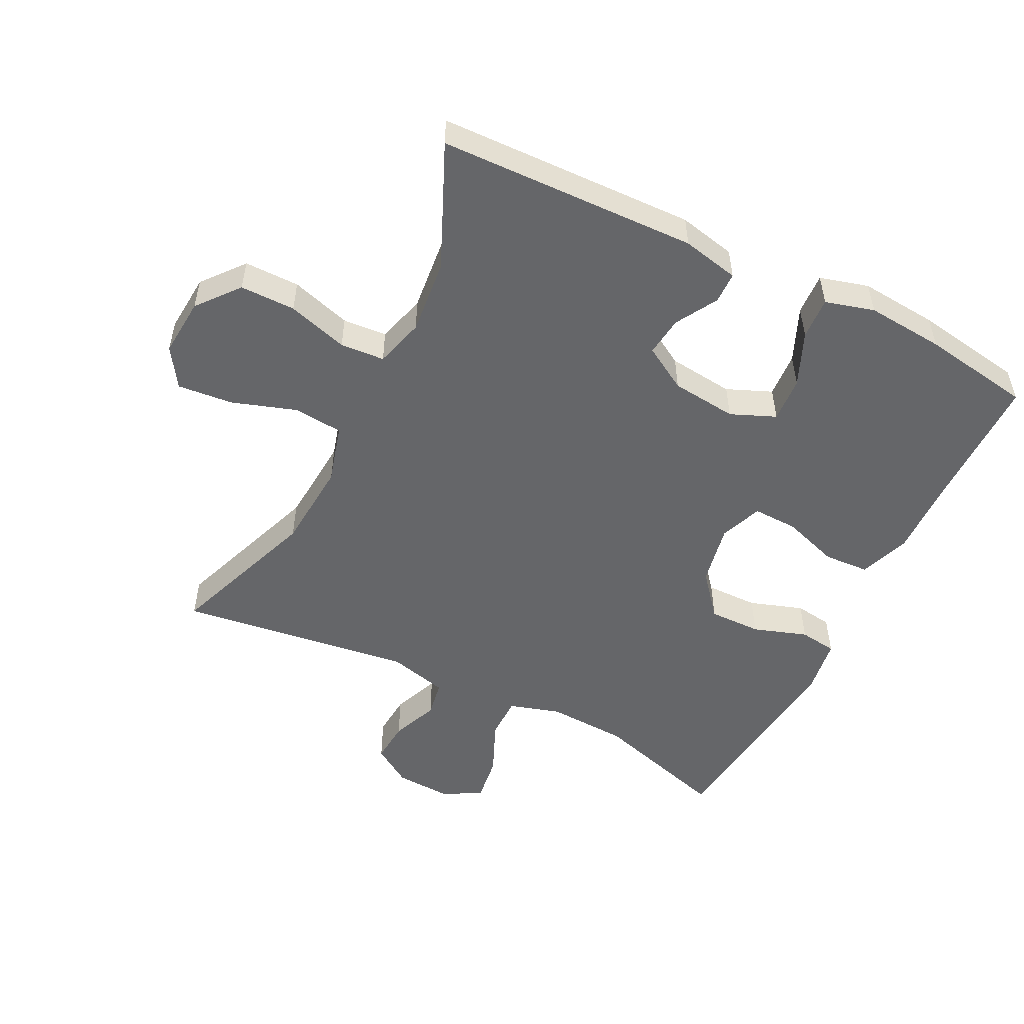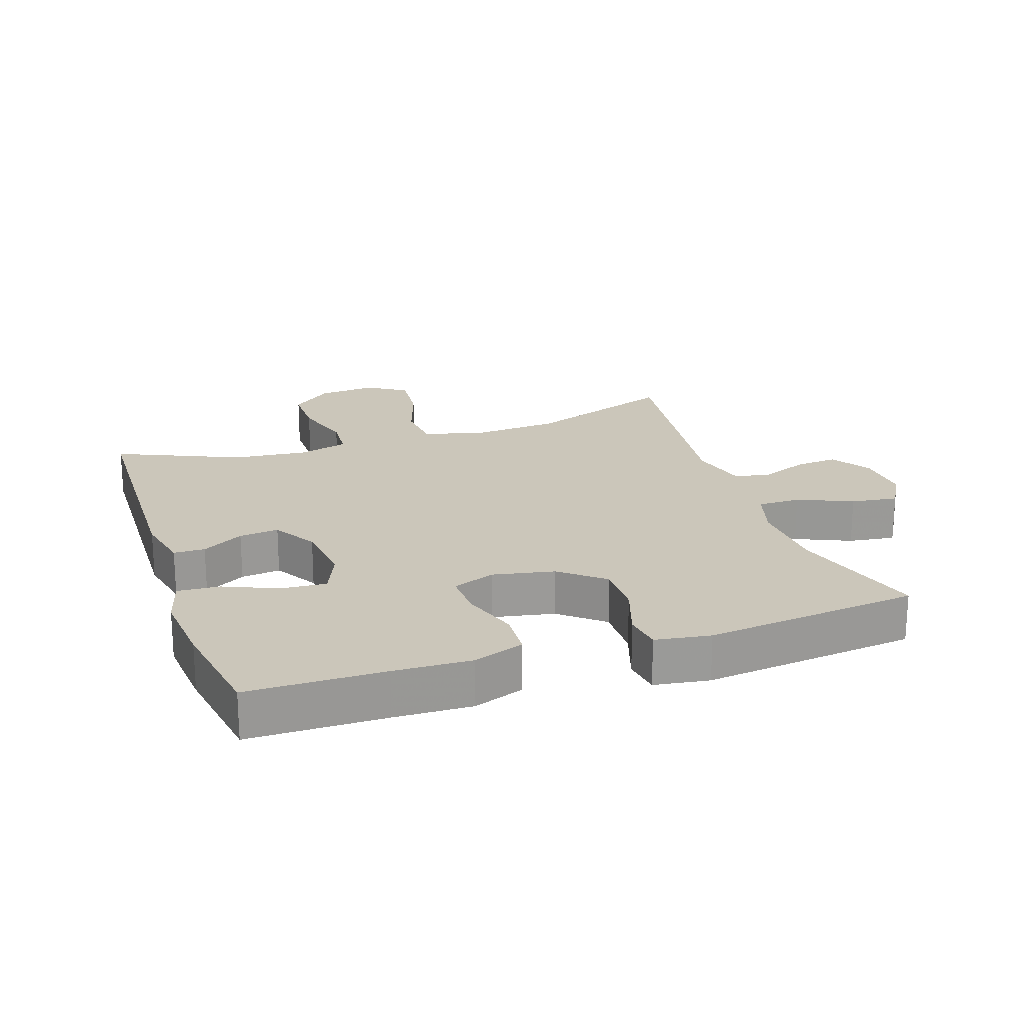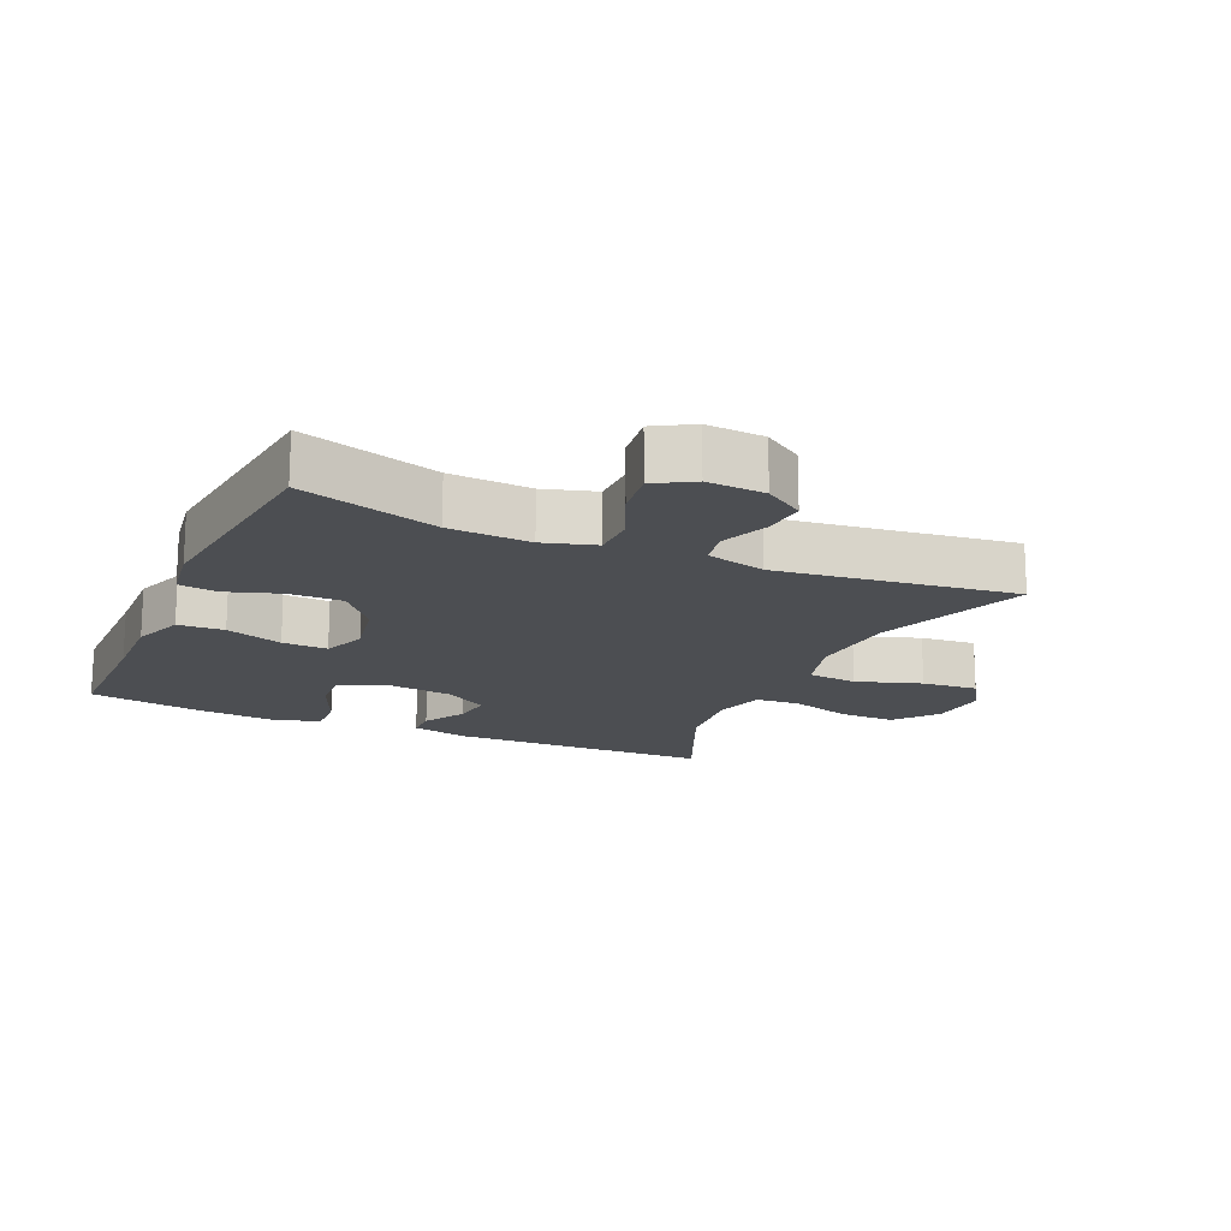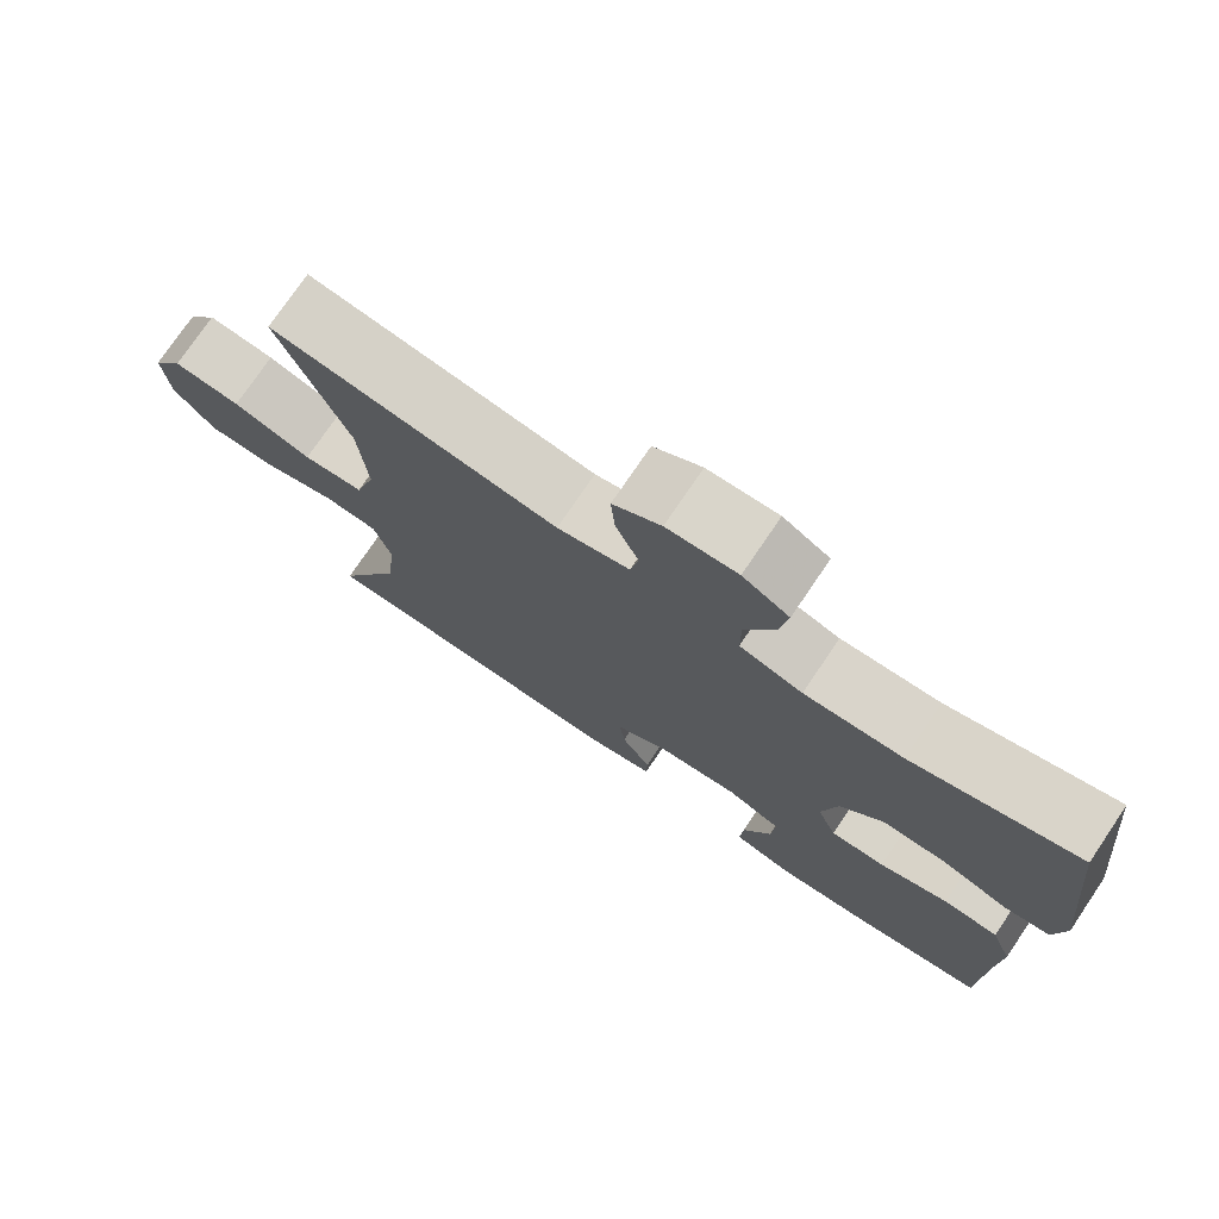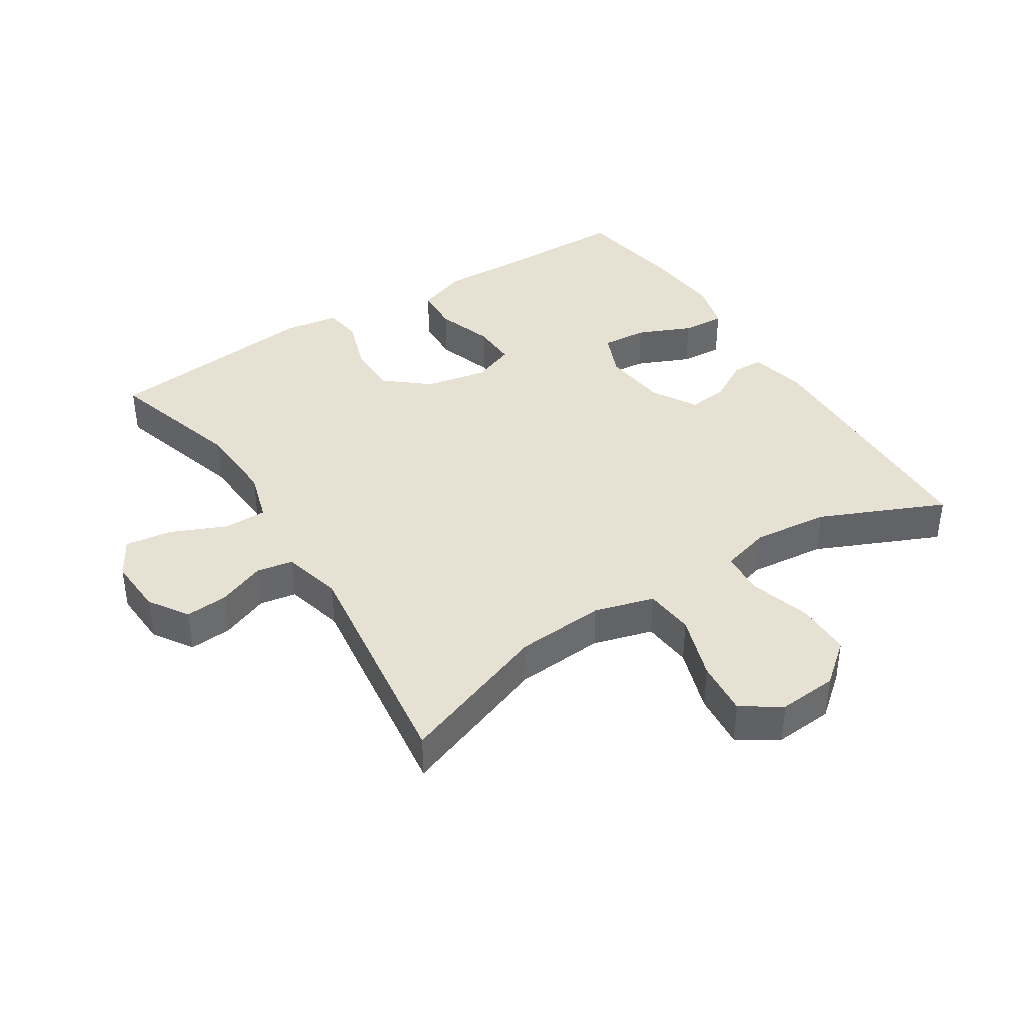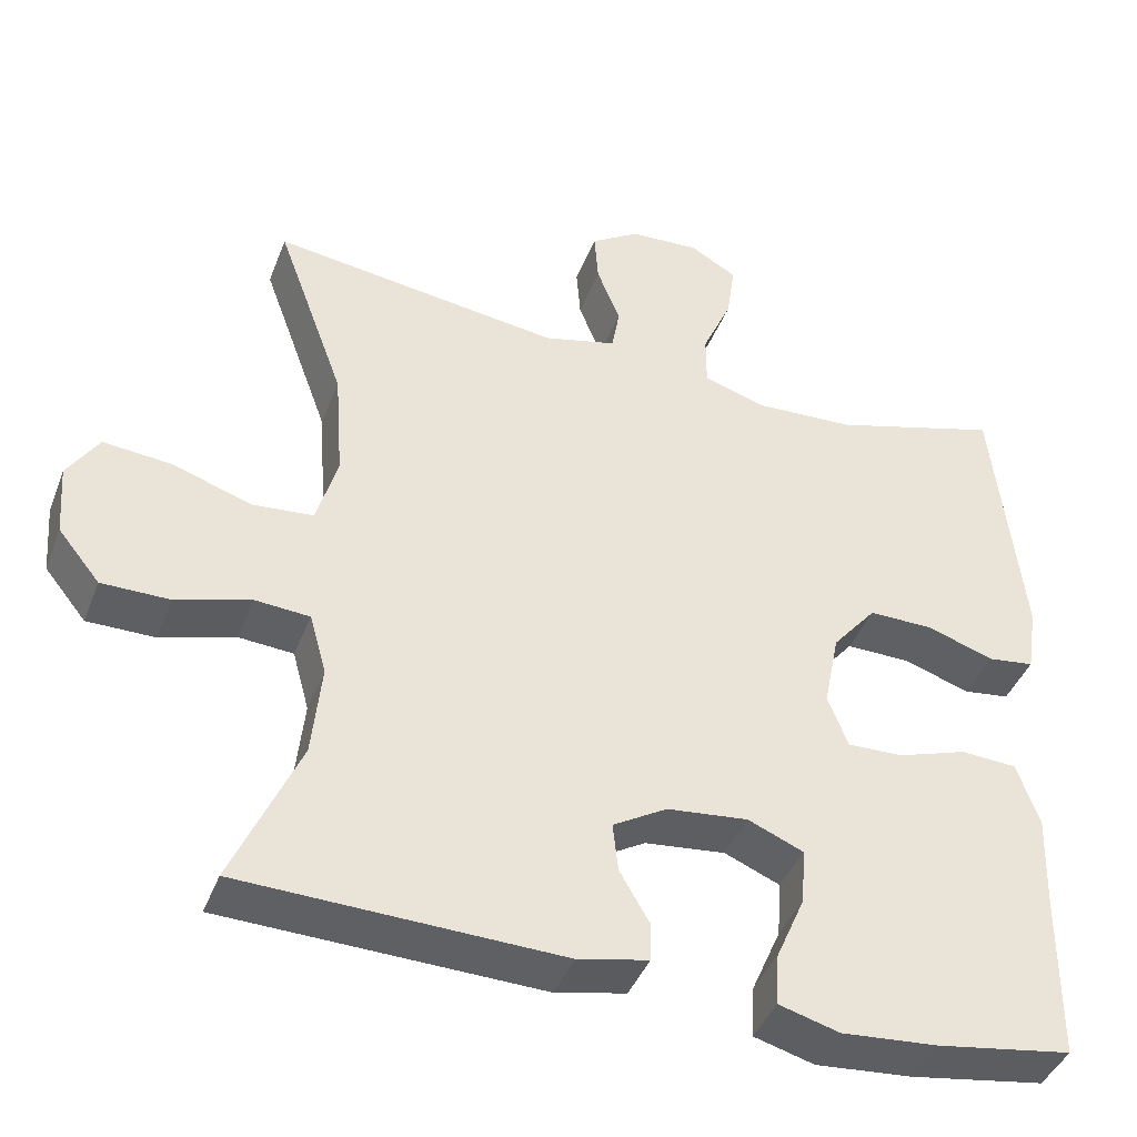
<metadata>
{"format":"obj","ext":"obj","renderer":"f3d","projection":"perspective","resolution":1024,"background":"white","views":[{"elev":-51.9,"azim":153.4,"up":"+Y"},{"elev":21.1,"azim":-108.8,"up":"+Y"},{"elev":-16.9,"azim":-24.3,"up":"+Y"},{"elev":75.7,"azim":-145.9,"up":"+Z"},{"elev":39.6,"azim":57.4,"up":"+Y"},{"elev":-41.9,"azim":159.8,"up":"+Z"}]}
</metadata>
<code>
v -0.5 0.07 0.5
v -0.29 0.07 0.438
v -0.166 0.07 0.432
v -0.087 0.07 0.456
v -0.087 0.07 0.522
v -0.124 0.07 0.606
v -0.134 0.07 0.678
v -0.076 0.07 0.712
v 0.012 0.07 0.707
v 0.072 0.07 0.668
v 0.067 0.07 0.603
v 0.038 0.07 0.53
v 0.048 0.07 0.474
v 0.139 0.07 0.451
v 0.5 0.07 0.5
v 0.415 0.07 0.267
v 0.405 0.07 0.13
v 0.431 0.07 0.039
v 0.507 0.07 0.032
v 0.606 0.07 0.065
v 0.691 0.07 0.073
v 0.73 0.07 0.013
v 0.723 0.07 -0.077
v 0.671 0.07 -0.141
v 0.586 0.07 -0.141
v 0.493 0.07 -0.113
v 0.425 0.07 -0.118
v 0.404 0.07 -0.194
v 0.416 0.07 -0.31
v 0.5 0.07 -0.5
v 0.102 0.07 -0.512
v 0.014 0.07 -0.493
v 0.013 0.07 -0.445
v 0.05 0.07 -0.381
v 0.057 0.07 -0.32
v -0.011 0.07 -0.28
v -0.112 0.07 -0.269
v -0.181 0.07 -0.298
v -0.176 0.07 -0.368
v -0.14 0.07 -0.451
v -0.136 0.07 -0.516
v -0.211 0.07 -0.537
v -0.331 0.07 -0.527
v -0.5 0.07 -0.5
v -0.502 0.07 -0.29
v -0.506 0.07 -0.171
v -0.478 0.07 -0.093
v -0.408 0.07 -0.089
v -0.321 0.07 -0.118
v -0.252 0.07 -0.12
v -0.227 0.07 -0.055
v -0.246 0.07 0.04
v -0.301 0.07 0.106
v -0.382 0.07 0.105
v -0.465 0.07 0.077
v -0.523 0.07 0.085
v -0.536 0.07 0.17
v -0.5 0 0.5
v -0.29 0 0.438
v -0.166 0 0.432
v -0.087 0 0.456
v -0.087 0 0.522
v -0.124 0 0.606
v -0.134 0 0.678
v -0.076 0 0.712
v 0.012 0 0.707
v 0.072 0 0.668
v 0.067 0 0.603
v 0.038 0 0.53
v 0.048 0 0.474
v 0.139 0 0.451
v 0.5 0 0.5
v 0.415 0 0.267
v 0.405 0 0.13
v 0.431 0 0.039
v 0.507 0 0.032
v 0.606 0 0.065
v 0.691 0 0.073
v 0.73 0 0.013
v 0.723 0 -0.077
v 0.671 0 -0.141
v 0.586 0 -0.141
v 0.493 0 -0.113
v 0.425 0 -0.118
v 0.404 0 -0.194
v 0.416 0 -0.31
v 0.5 0 -0.5
v 0.102 0 -0.512
v 0.014 0 -0.493
v 0.013 0 -0.445
v 0.05 0 -0.381
v 0.057 0 -0.32
v -0.011 0 -0.28
v -0.112 0 -0.269
v -0.181 0 -0.298
v -0.176 0 -0.368
v -0.14 0 -0.451
v -0.136 0 -0.516
v -0.211 0 -0.537
v -0.331 0 -0.527
v -0.5 0 -0.5
v -0.502 0 -0.29
v -0.506 0 -0.171
v -0.478 0 -0.093
v -0.408 0 -0.089
v -0.321 0 -0.118
v -0.252 0 -0.12
v -0.227 0 -0.055
v -0.246 0 0.04
v -0.301 0 0.106
v -0.382 0 0.105
v -0.465 0 0.077
v -0.523 0 0.085
v -0.536 0 0.17
f 57 1 2
f 56 57 2
f 55 56 2
f 54 55 2
f 53 54 2 3
f 52 53 3 4
f 51 52 4
f 47 48 49
f 46 47 49
f 45 46 49
f 44 45 49
f 43 44 49
f 42 43 49
f 41 42 49
f 40 41 49
f 39 40 49
f 38 39 49 50
f 37 38 50 51
f 32 33 34
f 31 32 34
f 30 31 34
f 29 30 34
f 28 29 34 35
f 27 28 35 36
f 24 25 26
f 23 24 26
f 22 23 26
f 21 22 26
f 20 21 26
f 19 20 26
f 18 19 26 27
f 37 51 4
f 36 37 4
f 27 36 4
f 18 27 4
f 17 18 4
f 10 11 12
f 9 10 12
f 8 9 12
f 7 8 12
f 6 7 12
f 5 6 12
f 5 12 13
f 4 5 13
f 17 4 13
f 16 17 13
f 14 15 16
f 13 14 16
f 59 58 114
f 59 114 113
f 59 113 112
f 59 112 111
f 60 59 111 110
f 61 60 110 109
f 61 109 108
f 106 105 104
f 106 104 103
f 106 103 102
f 106 102 101
f 106 101 100
f 106 100 99
f 106 99 98
f 106 98 97
f 106 97 96
f 107 106 96 95
f 108 107 95 94
f 91 90 89
f 91 89 88
f 91 88 87
f 91 87 86
f 92 91 86 85
f 93 92 85 84
f 83 82 81
f 83 81 80
f 83 80 79
f 83 79 78
f 83 78 77
f 83 77 76
f 84 83 76 75
f 61 108 94
f 61 94 93
f 61 93 84
f 61 84 75
f 61 75 74
f 69 68 67
f 69 67 66
f 69 66 65
f 69 65 64
f 69 64 63
f 69 63 62
f 70 69 62
f 70 62 61
f 70 61 74
f 70 74 73
f 73 72 71
f 73 71 70
f 1 58 59 2
f 2 59 60 3
f 3 60 61 4
f 4 61 62 5
f 5 62 63 6
f 6 63 64 7
f 7 64 65 8
f 8 65 66 9
f 9 66 67 10
f 10 67 68 11
f 11 68 69 12
f 12 69 70 13
f 13 70 71 14
f 14 71 72 15
f 15 72 73 16
f 16 73 74 17
f 17 74 75 18
f 18 75 76 19
f 19 76 77 20
f 20 77 78 21
f 21 78 79 22
f 22 79 80 23
f 23 80 81 24
f 24 81 82 25
f 25 82 83 26
f 26 83 84 27
f 27 84 85 28
f 28 85 86 29
f 29 86 87 30
f 30 87 88 31
f 31 88 89 32
f 32 89 90 33
f 33 90 91 34
f 34 91 92 35
f 35 92 93 36
f 36 93 94 37
f 37 94 95 38
f 38 95 96 39
f 39 96 97 40
f 40 97 98 41
f 41 98 99 42
f 42 99 100 43
f 43 100 101 44
f 44 101 102 45
f 45 102 103 46
f 46 103 104 47
f 47 104 105 48
f 48 105 106 49
f 49 106 107 50
f 50 107 108 51
f 51 108 109 52
f 52 109 110 53
f 53 110 111 54
f 54 111 112 55
f 55 112 113 56
f 56 113 114 57
f 57 114 58 1

</code>
